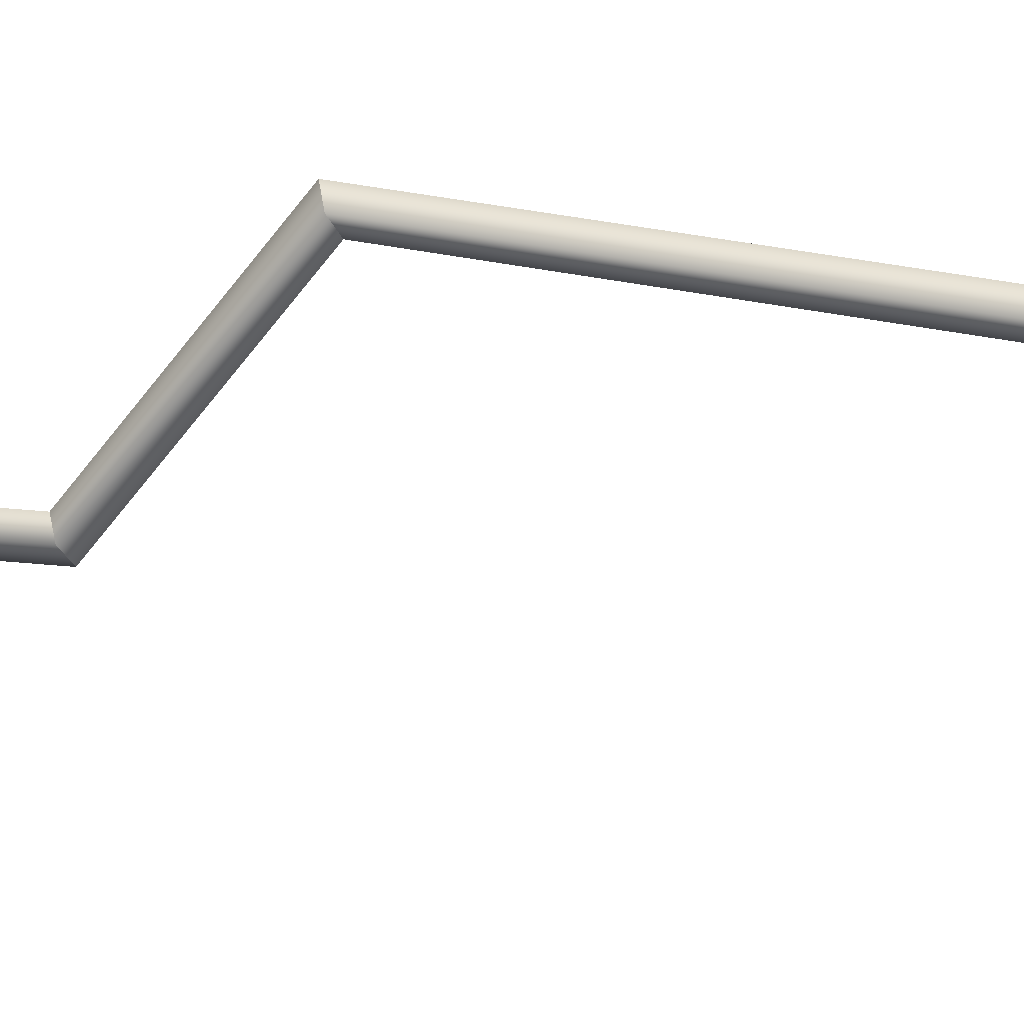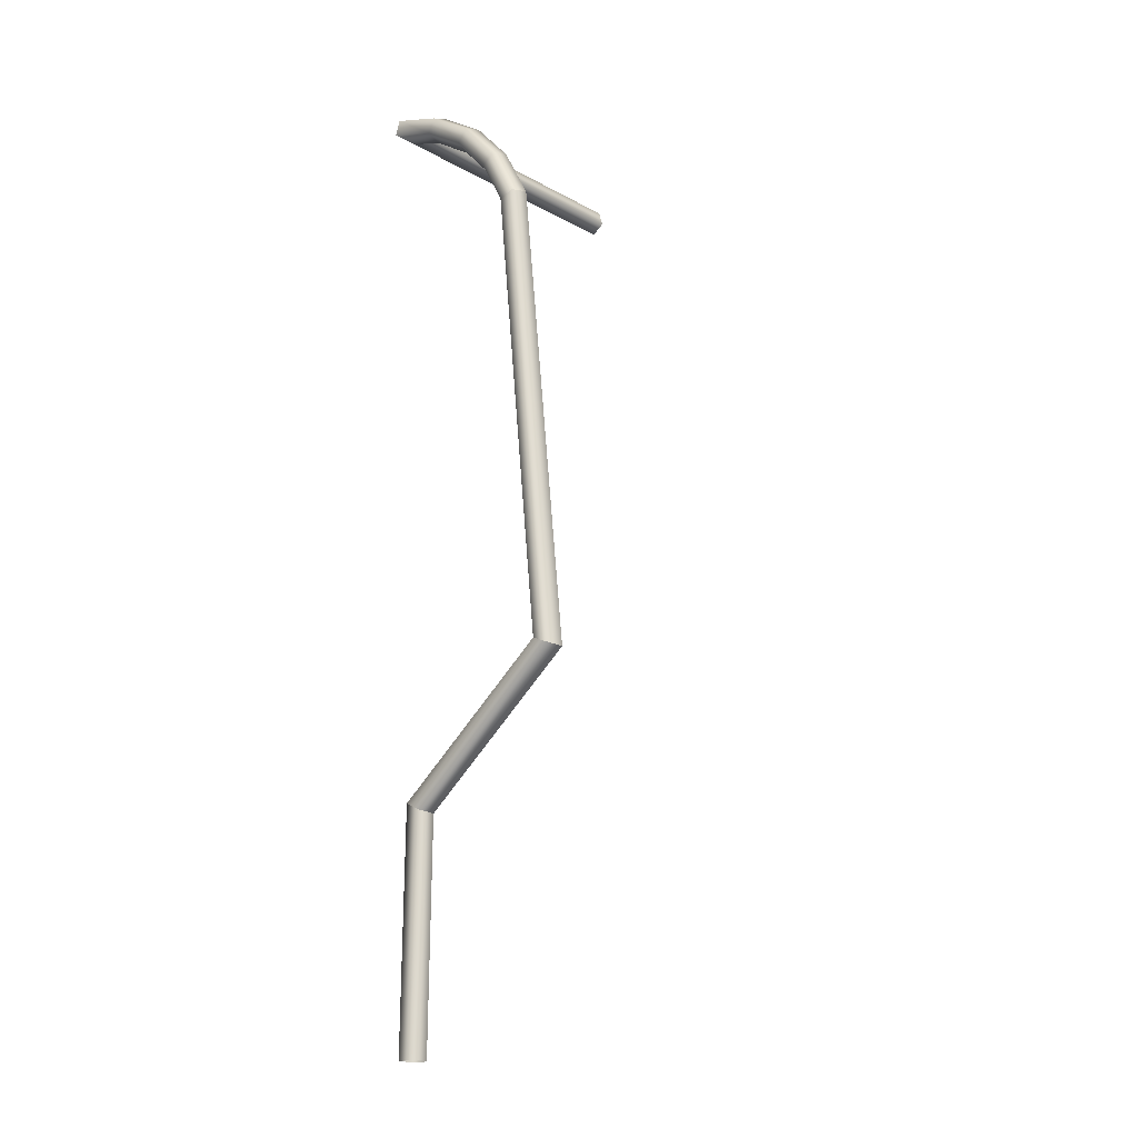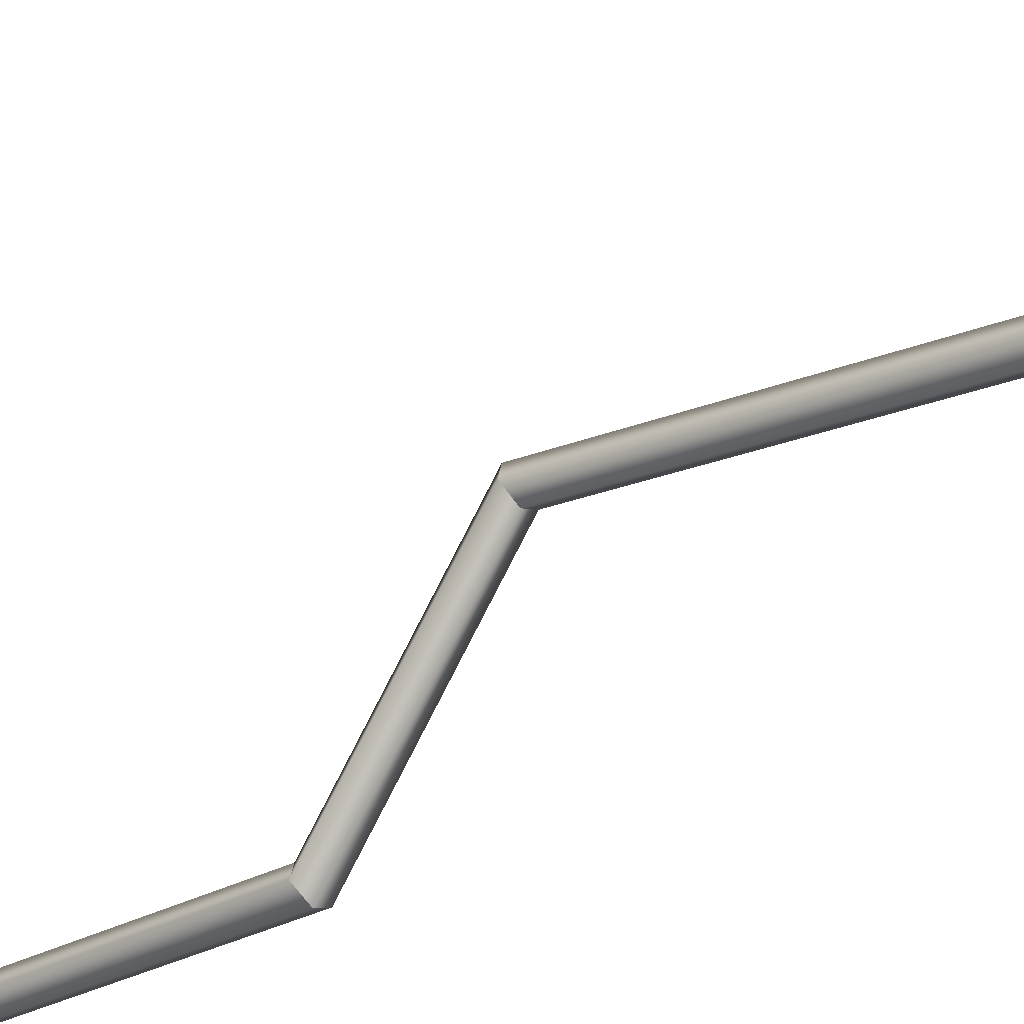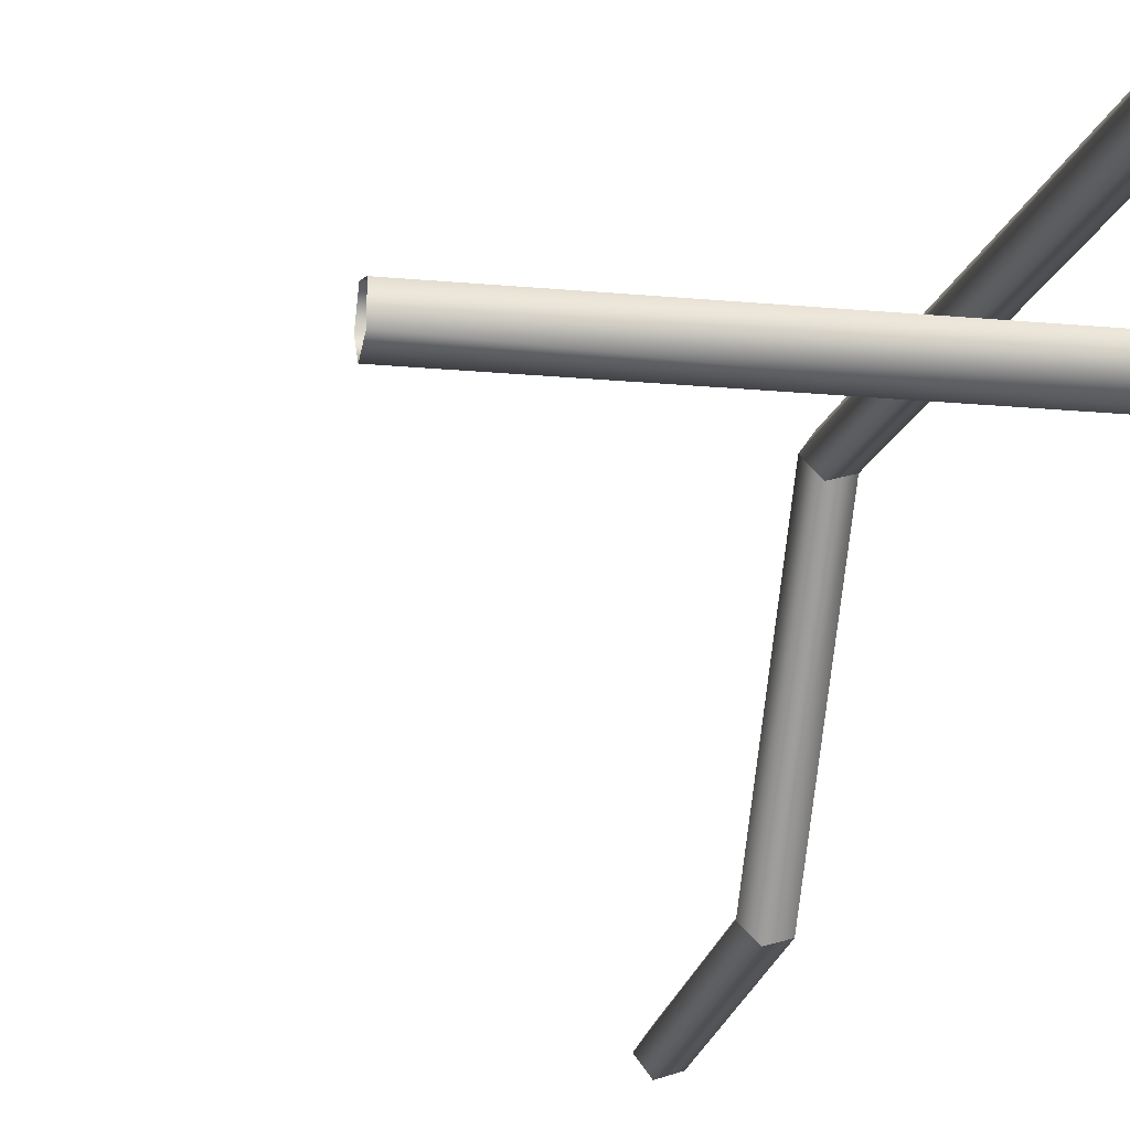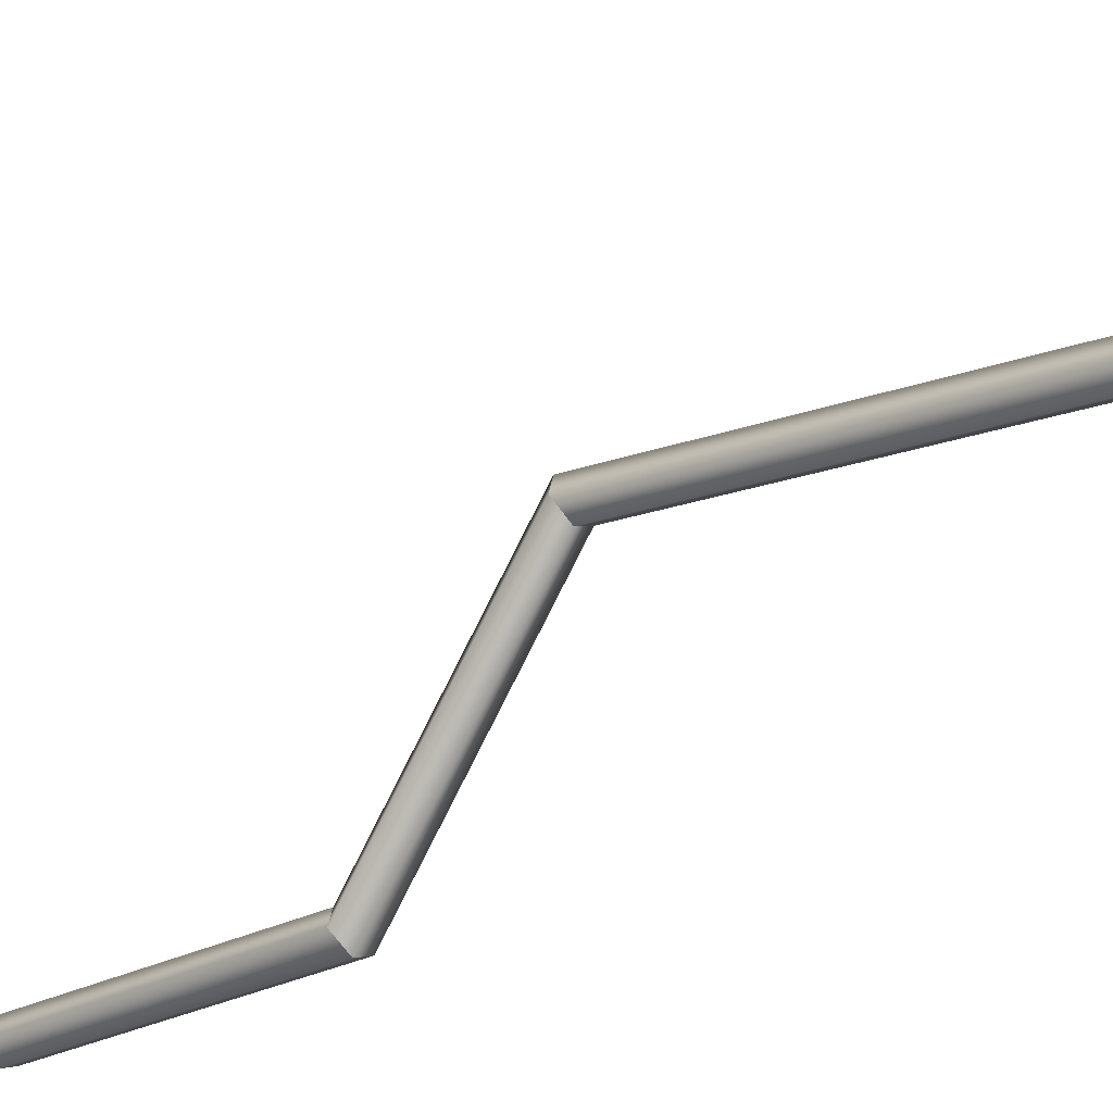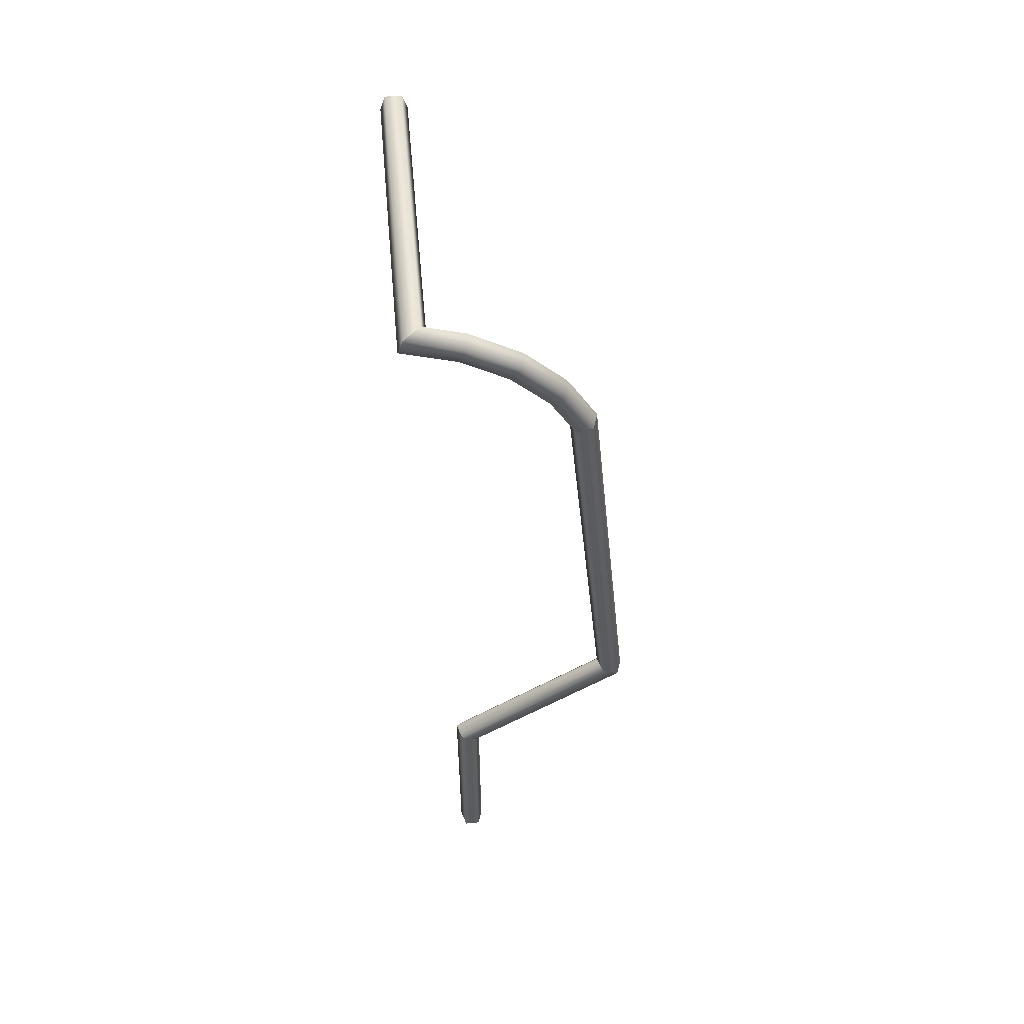
<metadata>
{"format":"obj","ext":"obj","renderer":"f3d","projection":"perspective","resolution":1024,"background":"white","views":[{"elev":14.7,"azim":105.6,"up":"+Z"},{"elev":-17.2,"azim":-47.2,"up":"+Y"},{"elev":-25.6,"azim":132.6,"up":"+Z"},{"elev":-19.5,"azim":169.2,"up":"+Z"},{"elev":-22.3,"azim":133.7,"up":"+Z"},{"elev":55.5,"azim":-94.9,"up":"+Y"}]}
</metadata>
<code>
o #ID119
v -0.3506 0.4176 -0.4966
v -0.3612 0.4815 -0.5147
v -0.3612 0.4219 -0.4821
v -0.3506 0.4727 -0.5268
v -0.3506 0.4727 -0.5268
v -0.3506 0.4176 -0.4966
v -0.3612 0.4815 -0.5147
v -0.3612 0.4219 -0.4821
v -0.3612 0.5303 -0.5602
v -0.3506 0.5188 -0.5698
v -0.3506 0.5188 -0.5698
v -0.3612 0.5303 -0.5602
v -0.3786 0.4782 -0.5192
v -0.3786 0.4202 -0.4875
v -0.3786 0.4782 -0.5192
v -0.3786 0.4202 -0.4875
v -0.3456 -0.1117 -0.4458
v -0.3612 0.4219 -0.4821
v -0.3561 -0.1182 -0.4303
v -0.3506 0.4176 -0.4966
v -0.3506 0.4176 -0.4966
v -0.3456 -0.1117 -0.4458
v -0.3612 0.4219 -0.4821
v -0.3561 -0.1182 -0.4303
v -0.3614 0.4131 -0.5109
v -0.3614 0.4641 -0.5388
v -0.3614 0.4641 -0.5388
v -0.3614 0.4131 -0.5109
v -0.3612 0.5663 -0.6164
v -0.3506 0.5528 -0.6229
v -0.3506 0.5528 -0.6229
v -0.3612 0.5663 -0.6164
v -0.3786 0.526 -0.5638
v -0.3786 0.526 -0.5638
v -0.3614 0.5075 -0.5793
v -0.3614 0.5075 -0.5793
v -0.3787 0.4148 -0.5053
v -0.3787 0.4675 -0.5341
v -0.3787 0.4675 -0.5341
v -0.3787 0.4148 -0.5053
v -0.3735 -0.1158 -0.436
v -0.3786 0.4202 -0.4875
v -0.3786 0.4202 -0.4875
v -0.3735 -0.1158 -0.436
v -0.3576 -0.2704 -0.6174
v -0.3456 -0.1117 -0.4458
v -0.3561 -0.1182 -0.4303
v -0.3471 -0.2634 -0.6324
v -0.3471 -0.2634 -0.6324
v -0.3576 -0.2704 -0.6174
v -0.3456 -0.1117 -0.4458
v -0.3561 -0.1182 -0.4303
v -0.3565 -0.1053 -0.4612
v -0.3614 0.4131 -0.5109
v -0.3614 0.4131 -0.5109
v -0.3565 -0.1053 -0.4612
v -0.3612 0.5812 -0.6616
v -0.3506 0.5638 -0.6562
v -0.3506 0.5638 -0.6562
v -0.3612 0.5812 -0.6616
v -0.3786 0.5613 -0.6188
v -0.3786 0.5613 -0.6188
v -0.3614 0.5394 -0.6292
v -0.3614 0.5394 -0.6292
v -0.3787 0.5119 -0.5755
v -0.3787 0.5119 -0.5755
v -0.3738 -0.1078 -0.4551
v -0.3787 0.4148 -0.5053
v -0.3787 0.4148 -0.5053
v -0.3738 -0.1078 -0.4551
v -0.3735 -0.1158 -0.436
v -0.3751 -0.2677 -0.6228
v -0.3735 -0.1158 -0.436
v -0.3751 -0.2677 -0.6228
v -0.3498 -0.5291 -0.6324
v -0.3595 -0.4513 -0.6174
v -0.3602 -0.529 -0.6174
v -0.3576 -0.2704 -0.6174
v -0.3471 -0.2634 -0.6324
v -0.3471 -0.2634 -0.6324
v -0.3498 -0.5291 -0.6324
v -0.3576 -0.2704 -0.6174
v -0.3595 -0.4513 -0.6174
v -0.3602 -0.529 -0.6174
v -0.3565 -0.1053 -0.4612
v -0.358 -0.2564 -0.647
v -0.358 -0.2564 -0.647
v -0.3565 -0.1053 -0.4612
v -0.03544 0.5725 -0.6603
v -0.3506 0.5638 -0.6562
v -0.03544 0.5638 -0.6576
v -0.3612 0.5812 -0.6616
v -0.03544 0.5812 -0.6631
v -0.03544 0.5812 -0.6631
v -0.03544 0.5725 -0.6603
v -0.3612 0.5812 -0.6616
v -0.3506 0.5638 -0.6562
v -0.03544 0.5638 -0.6576
v -0.3786 0.5814 -0.6798
v -0.3786 0.5814 -0.6798
v -0.3614 0.5532 -0.671
v -0.3614 0.5532 -0.671
v -0.3787 0.5447 -0.6267
v -0.3787 0.5447 -0.6267
v -0.3738 -0.1078 -0.4551
v -0.3753 -0.259 -0.641
v -0.3753 -0.259 -0.641
v -0.3738 -0.1078 -0.4551
v -0.3777 -0.5288 -0.6228
v -0.3751 -0.2677 -0.6228
v -0.3751 -0.2677 -0.6228
v -0.3777 -0.5288 -0.6228
v -0.358 -0.2564 -0.647
v -0.3608 -0.529 -0.647
v -0.3608 -0.529 -0.647
v -0.358 -0.2564 -0.647
v -0.03544 0.5532 -0.6724
v -0.3614 0.5532 -0.671
v -0.03544 0.5532 -0.6724
v -0.3614 0.5532 -0.671
v -0.03544 0.5814 -0.6813
v -0.3786 0.5814 -0.6798
v -0.03544 0.5814 -0.6813
v -0.3786 0.5814 -0.6798
v -0.3787 0.5641 -0.6856
v -0.3787 0.5641 -0.6856
v -0.3753 -0.259 -0.641
v -0.378 -0.5288 -0.641
v -0.378 -0.5288 -0.641
v -0.3753 -0.259 -0.641
v -0.03544 0.564 -0.6871
v -0.3787 0.5641 -0.6856
v -0.03544 0.564 -0.6871
v -0.3787 0.5641 -0.6856
f 1 2 3
f 2 1 4
f 5 6 7
f 8 7 6
f 4 9 2
f 9 4 10
f 11 5 12
f 7 12 5
f 3 13 14
f 13 3 2
f 7 8 15
f 16 15 8
f 17 18 19
f 18 17 20
f 21 22 23
f 24 23 22
f 25 4 1
f 4 25 26
f 27 28 5
f 6 5 28
f 10 29 9
f 29 10 30
f 31 11 32
f 12 32 11
f 2 33 13
f 33 2 9
f 12 7 34
f 15 34 7
f 26 10 4
f 10 26 35
f 36 27 11
f 5 11 27
f 13 37 14
f 37 13 38
f 39 15 40
f 16 40 15
f 18 41 19
f 41 18 42
f 43 23 44
f 24 44 23
f 45 46 47
f 46 45 48
f 49 50 51
f 52 51 50
f 53 20 17
f 20 53 54
f 55 56 21
f 22 21 56
f 37 26 25
f 26 37 38
f 39 40 27
f 28 27 40
f 30 57 29
f 57 30 58
f 59 31 60
f 32 60 31
f 33 29 61
f 29 33 9
f 12 34 32
f 62 32 34
f 35 30 10
f 30 35 63
f 64 36 31
f 11 31 36
f 33 38 13
f 38 33 65
f 66 34 39
f 15 39 34
f 38 35 26
f 35 38 65
f 66 39 36
f 27 36 39
f 42 67 41
f 67 42 68
f 69 43 70
f 44 70 43
f 45 71 72
f 71 45 47
f 52 50 73
f 74 73 50
f 75 76 77
f 76 75 78
f 78 75 79
f 80 81 82
f 82 81 83
f 84 83 81
f 48 85 46
f 85 48 86
f 87 49 88
f 51 88 49
f 68 53 67
f 53 68 54
f 55 69 56
f 70 56 69
f 89 90 91
f 90 89 92
f 92 89 93
f 94 95 96
f 96 95 97
f 98 97 95
f 29 99 61
f 99 29 57
f 60 32 100
f 62 100 32
f 63 58 30
f 58 63 101
f 102 64 59
f 31 59 64
f 61 65 33
f 65 61 103
f 104 62 66
f 34 66 62
f 103 35 65
f 35 103 63
f 64 104 36
f 66 36 104
f 105 72 71
f 72 105 106
f 107 108 74
f 73 74 108
f 76 109 77
f 109 76 110
f 110 76 78
f 82 83 111
f 111 83 112
f 84 112 83
f 75 113 79
f 113 75 114
f 115 81 116
f 80 116 81
f 105 86 106
f 86 105 85
f 88 108 87
f 107 87 108
f 117 90 118
f 90 117 91
f 98 119 97
f 120 97 119
f 92 121 122
f 121 92 93
f 94 96 123
f 124 123 96
f 99 103 61
f 103 99 125
f 126 100 104
f 62 104 100
f 101 103 125
f 103 101 63
f 64 102 104
f 126 104 102
f 127 109 110
f 109 127 128
f 129 130 112
f 111 112 130
f 128 113 114
f 113 128 127
f 130 129 116
f 115 116 129
f 131 118 132
f 118 131 117
f 119 133 120
f 134 120 133
f 132 121 131
f 121 132 122
f 124 134 123
f 133 123 134

</code>
